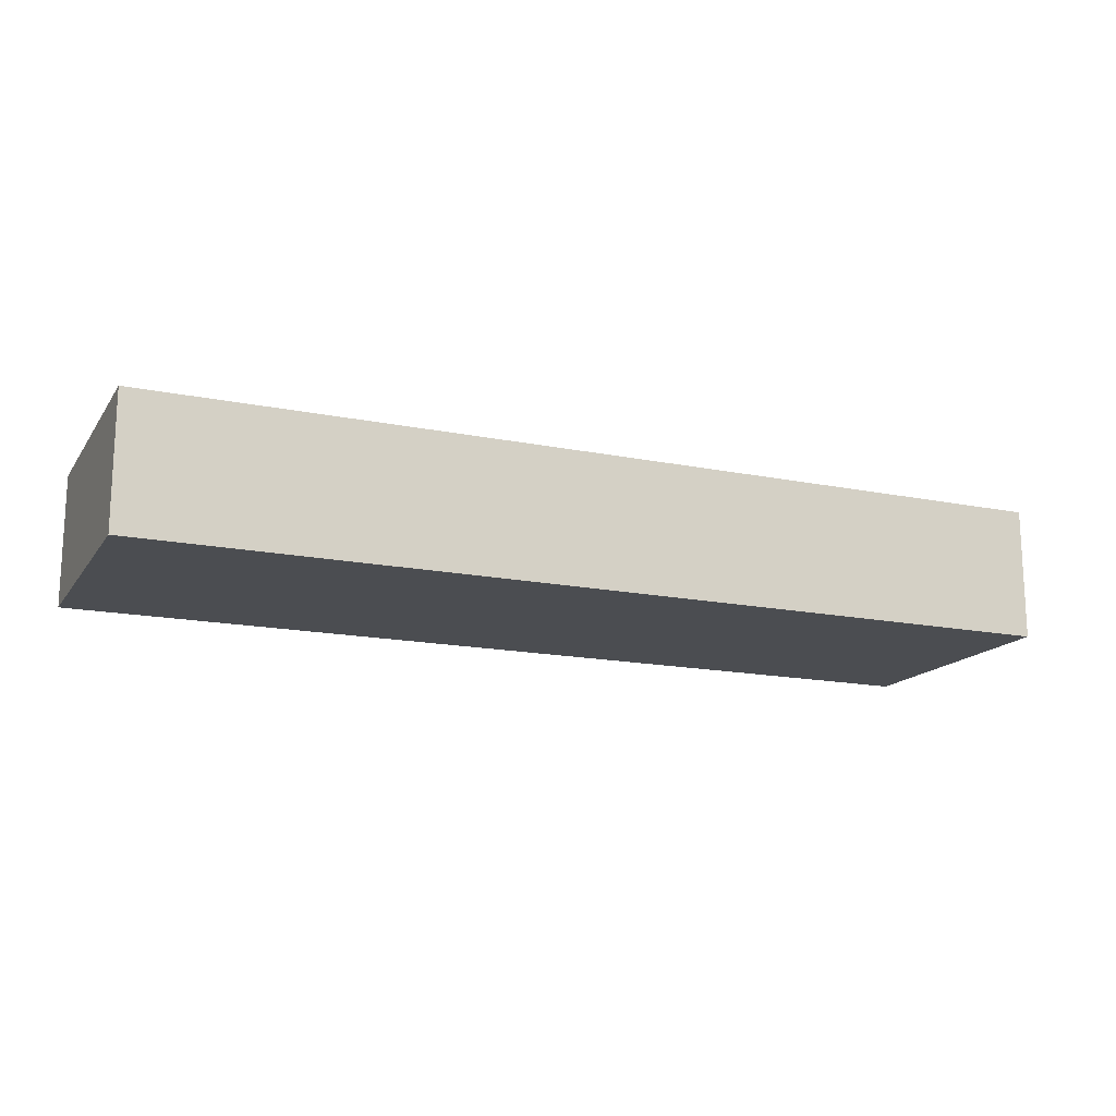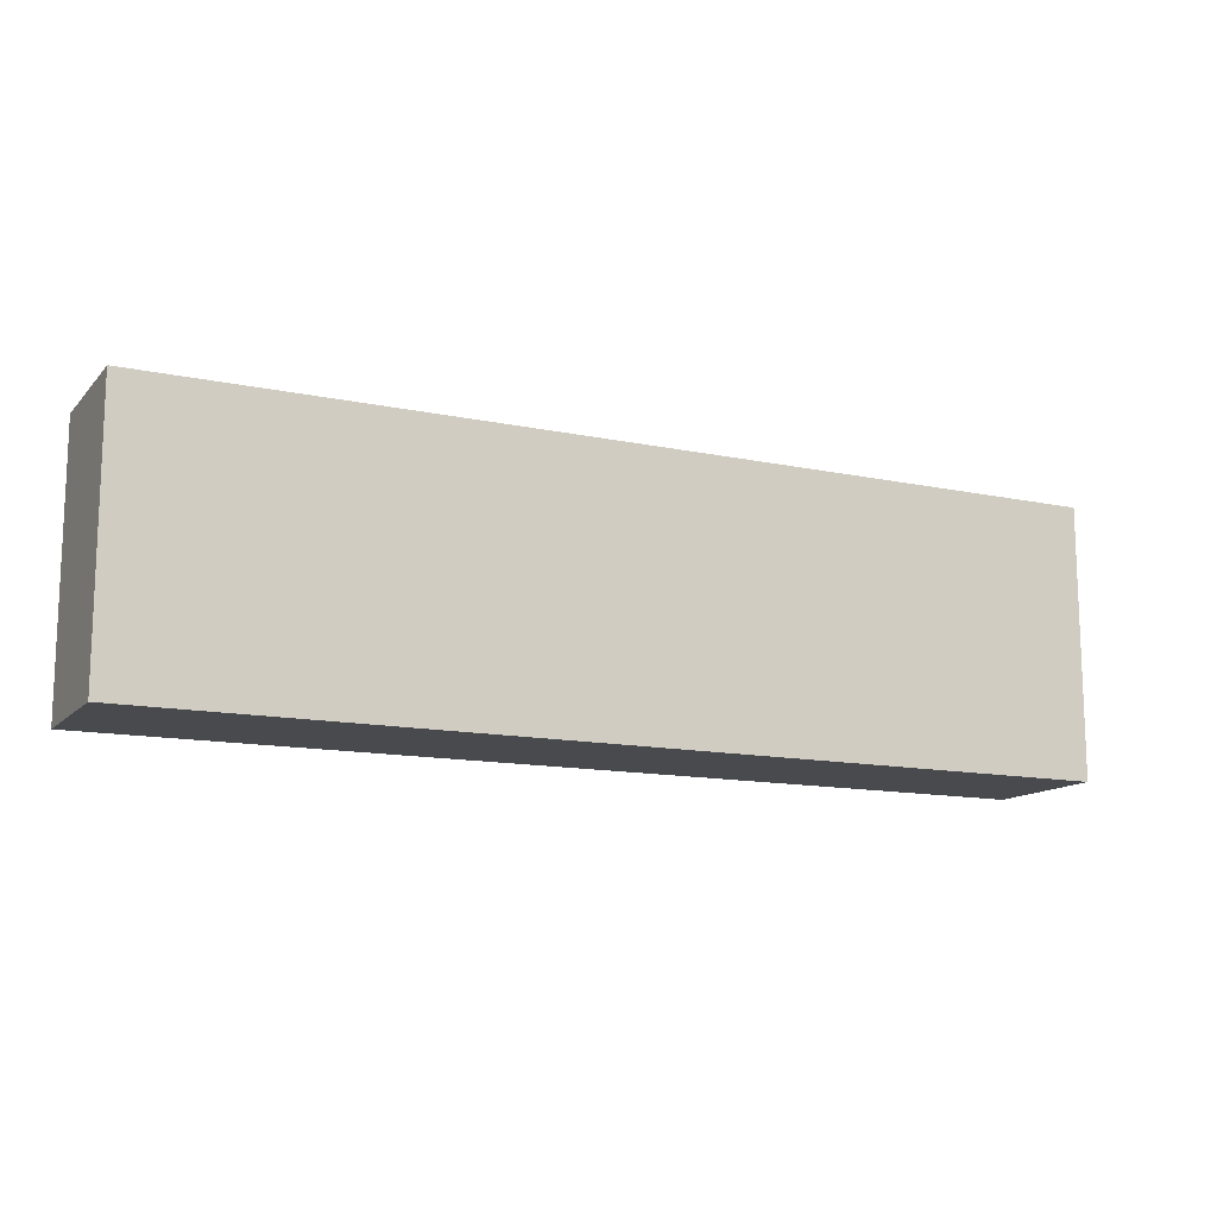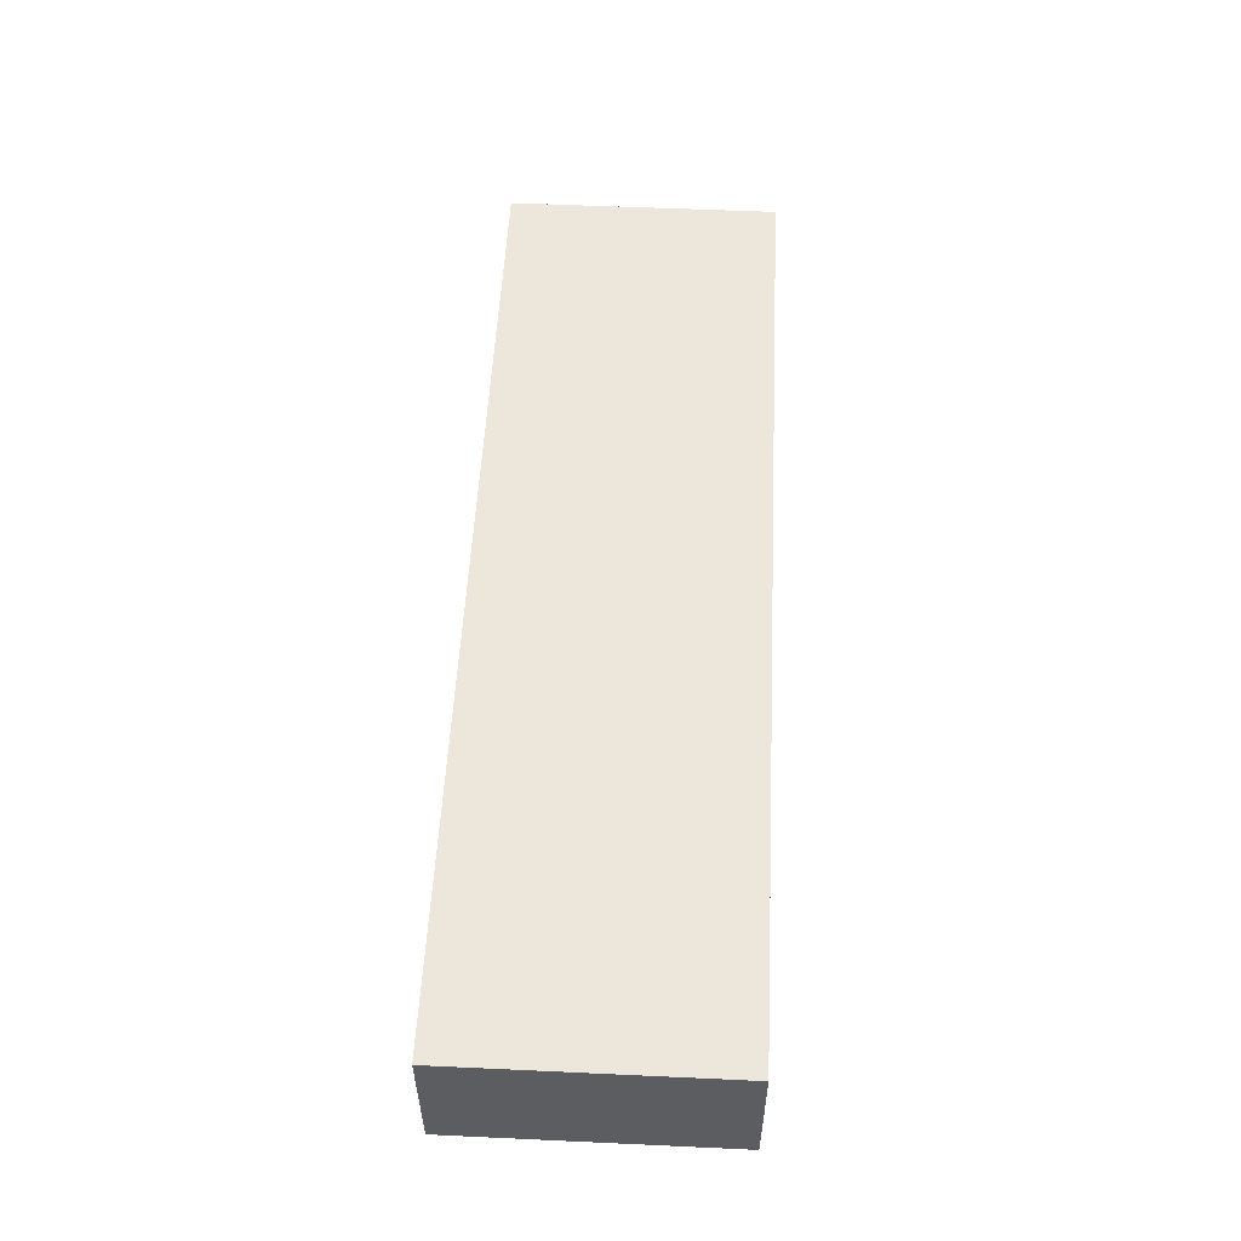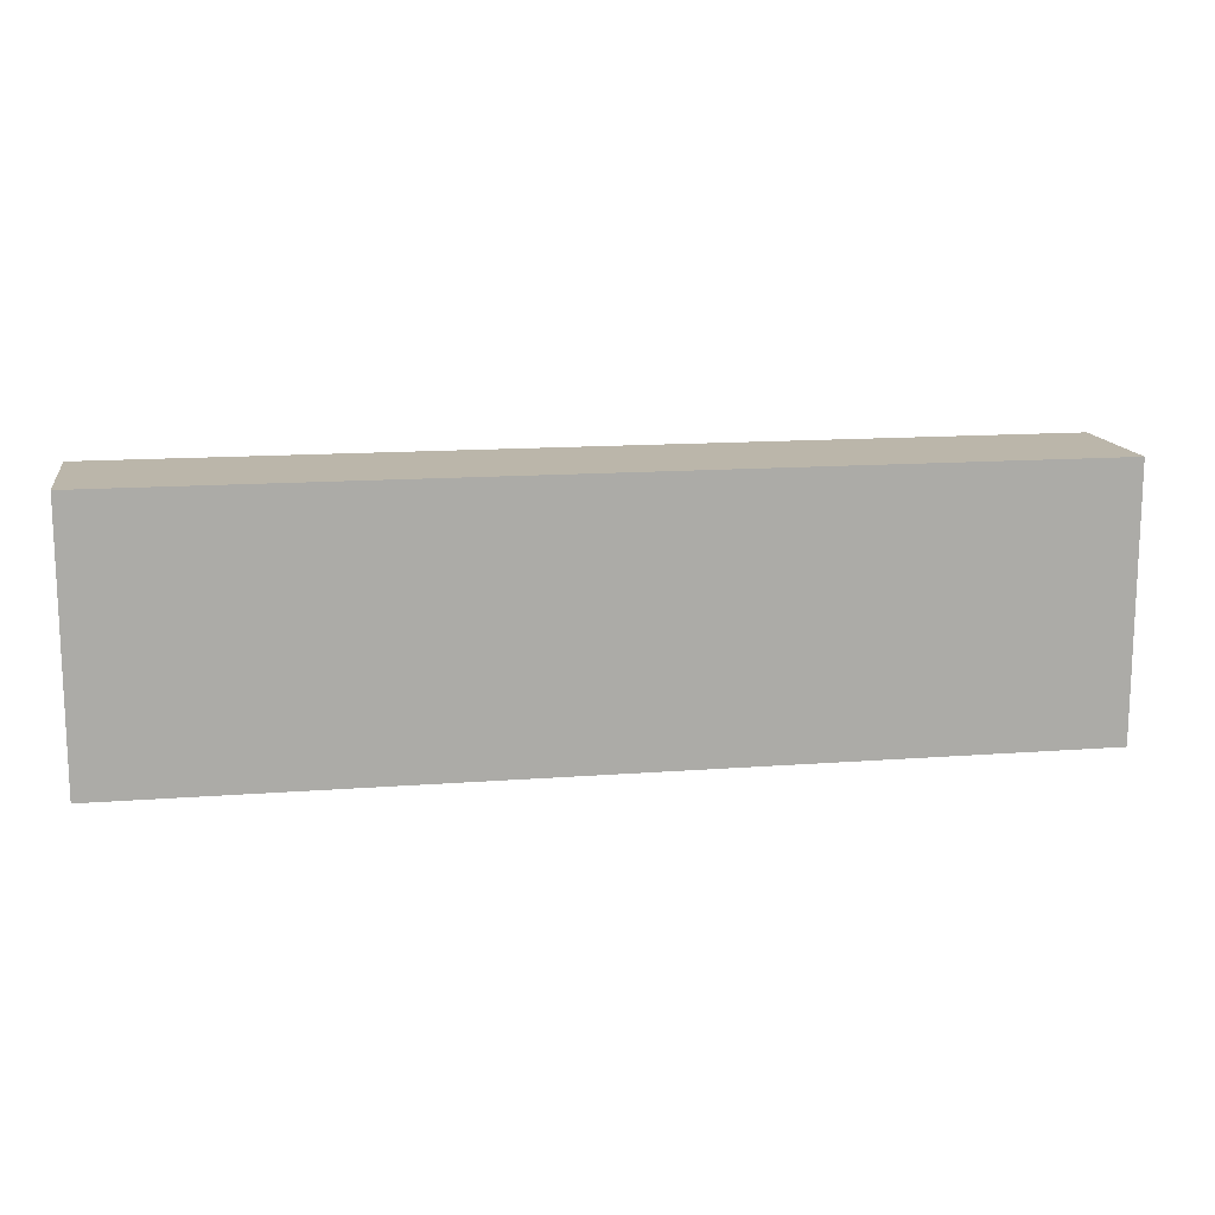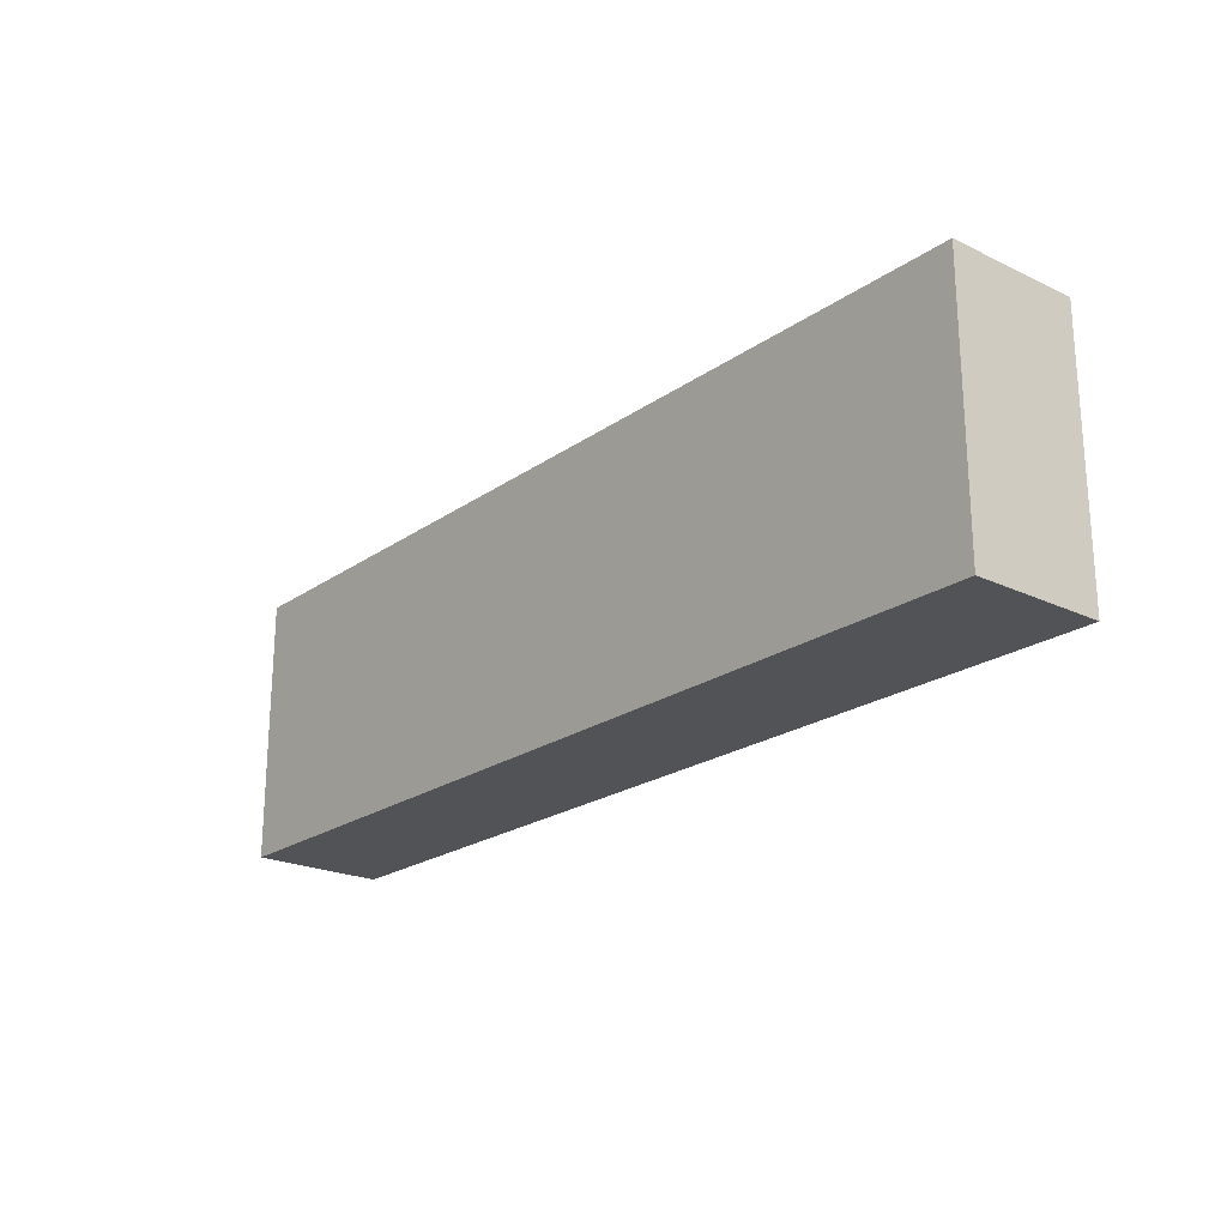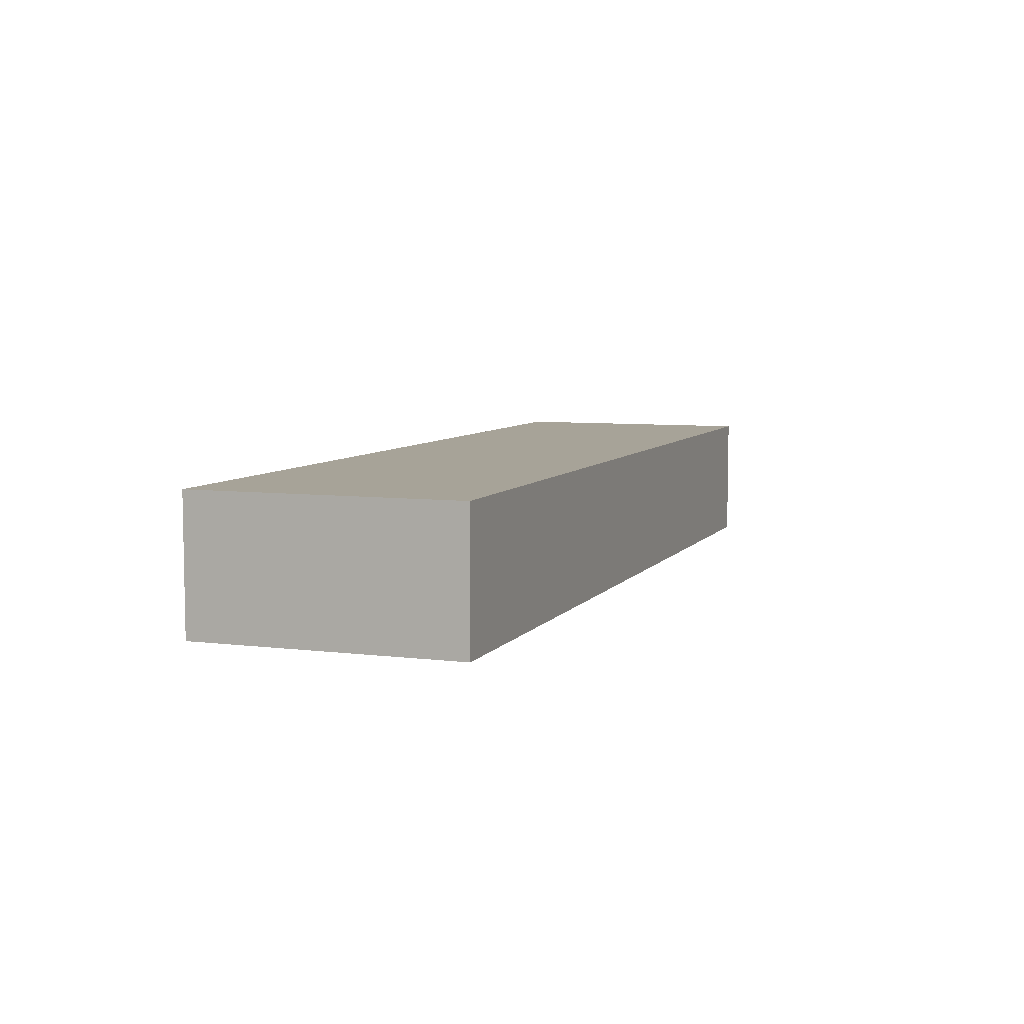
<metadata>
{"format":"obj","ext":"obj","renderer":"f3d","projection":"perspective","resolution":1024,"background":"white","views":[{"elev":-15.9,"azim":-23.1,"up":"+Y"},{"elev":-13.1,"azim":154.1,"up":"+Z"},{"elev":54.0,"azim":-87.2,"up":"+Y"},{"elev":14.0,"azim":-9.6,"up":"+Z"},{"elev":-21.9,"azim":50.3,"up":"+Z"},{"elev":6.8,"azim":-70.0,"up":"+Y"}]}
</metadata>
<code>
g pb_Mesh-935670
v 1.75 0 -1
v -1.75 0 -1
v 1.75 0 0
v -1.75 0 0
v 1.75 0 0
v -1.75 0 0
v 1.75 0.5 0
v -1.75 0.5 0
v -1.75 0 0
v -1.75 0 -1
v -1.75 0.5 0
v -1.75 0.5 -1
v -1.75 0 -1
v 1.75 0 -1
v -1.75 0.5 -1
v 1.75 0.5 -1
v 1.75 0 -1
v 1.75 0 0
v 1.75 0.5 -1
v 1.75 0.5 0
v 1.75 0.5 0
v -1.75 0.5 0
v 1.75 0.5 -1
v -1.75 0.5 -1
g pb_Mesh-935670_0
f 3 2 1
f 3 4 2
g pb_Mesh-935670_1
f 7 6 5
f 7 8 6
f 11 10 9
f 11 12 10
f 15 14 13
f 15 16 14
f 19 18 17
f 19 20 18
f 23 22 21
f 23 24 22

</code>
